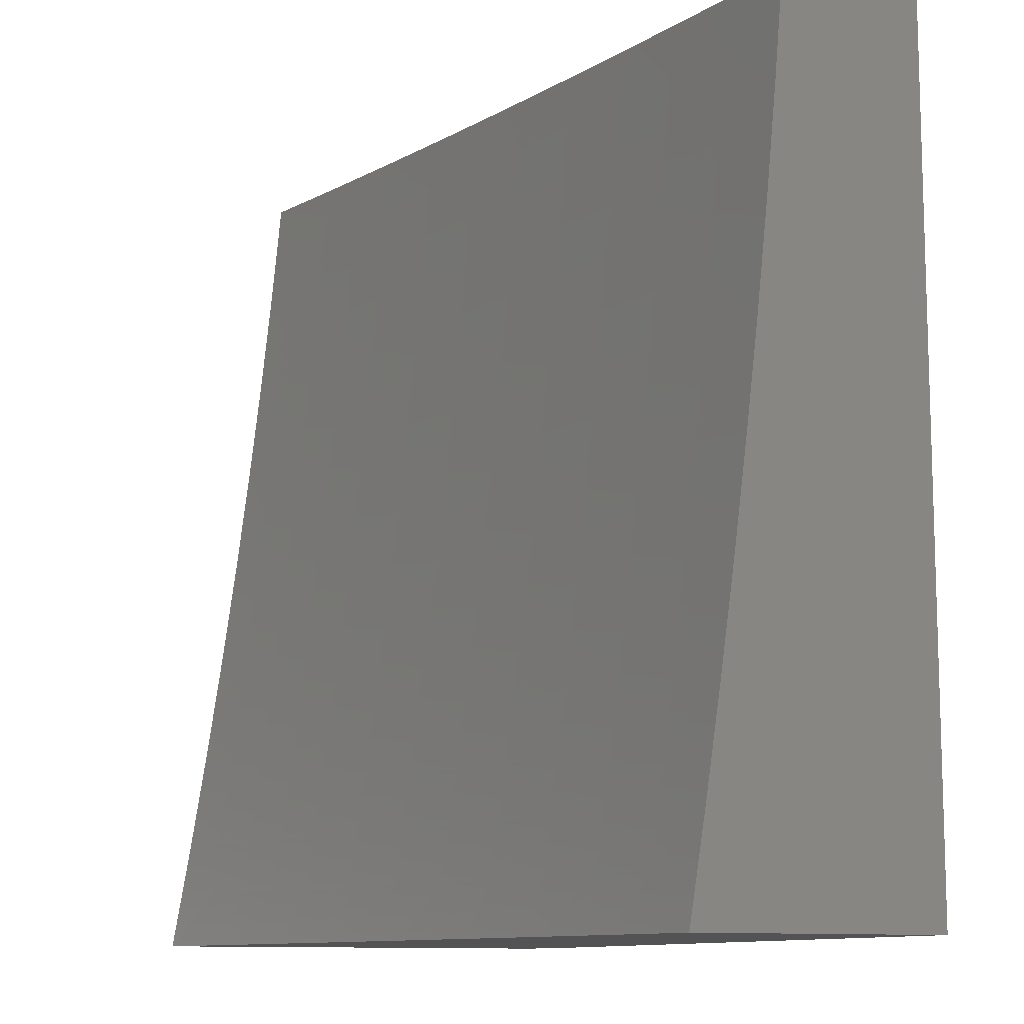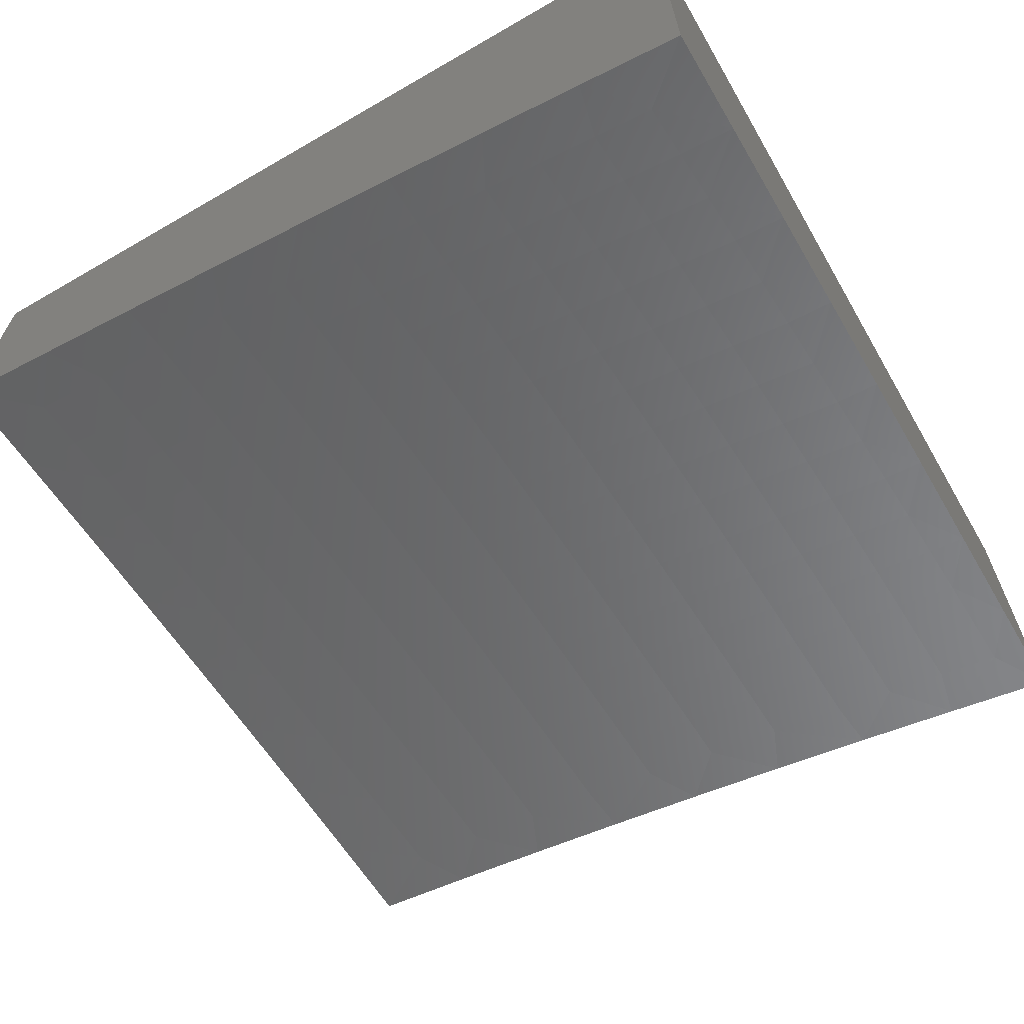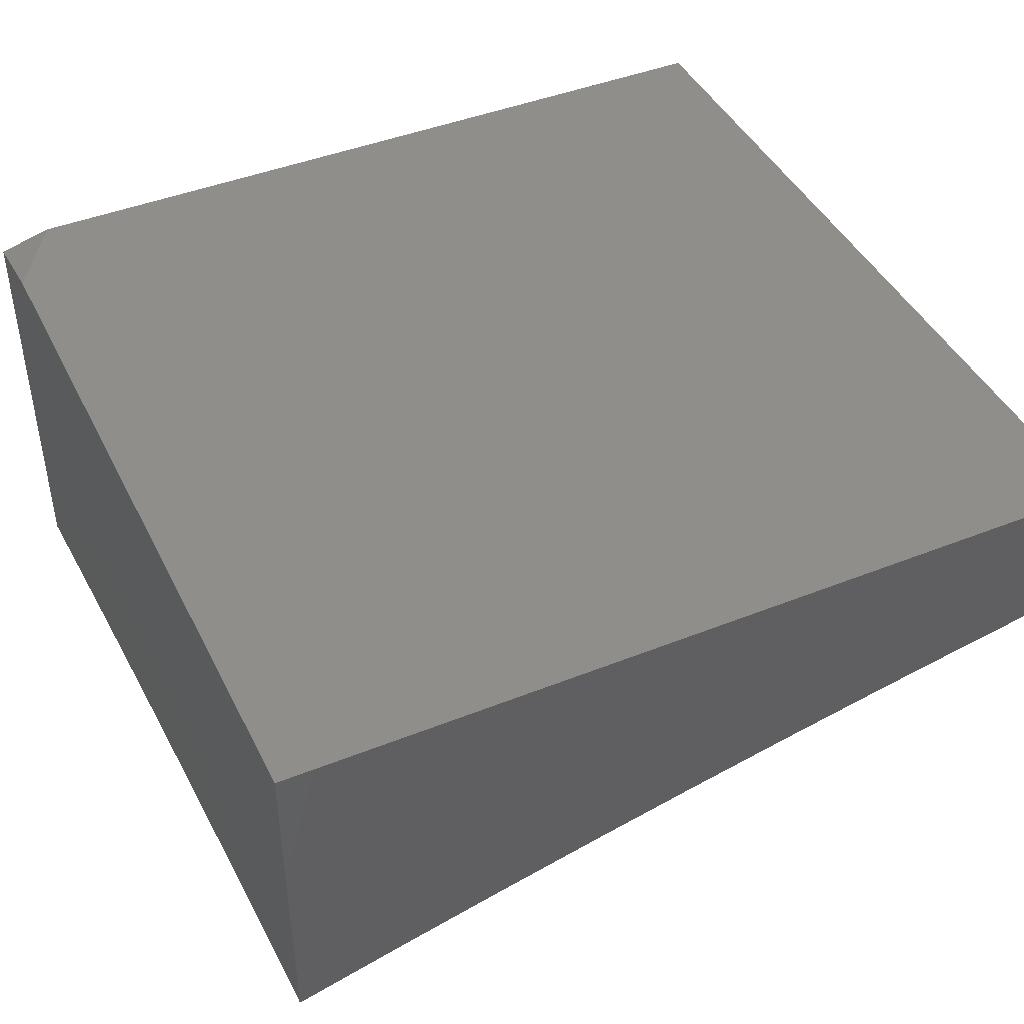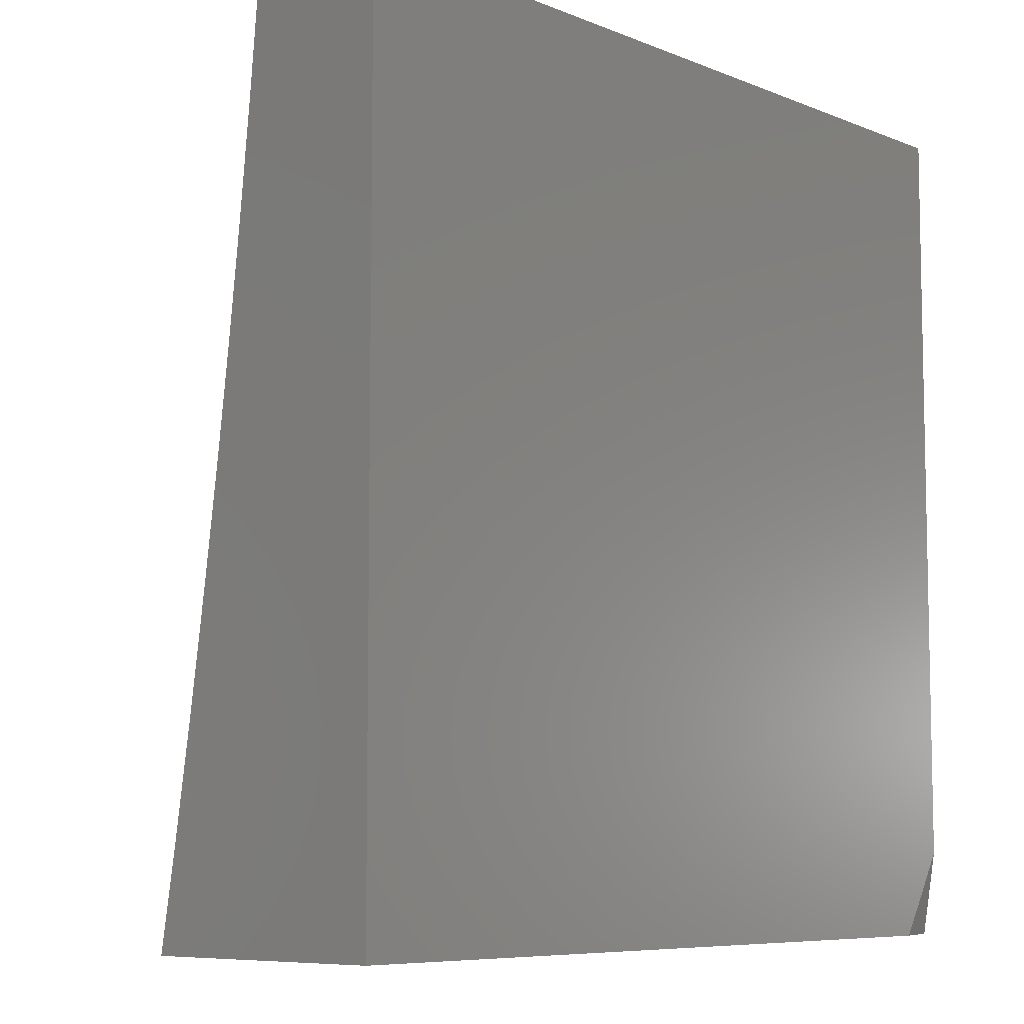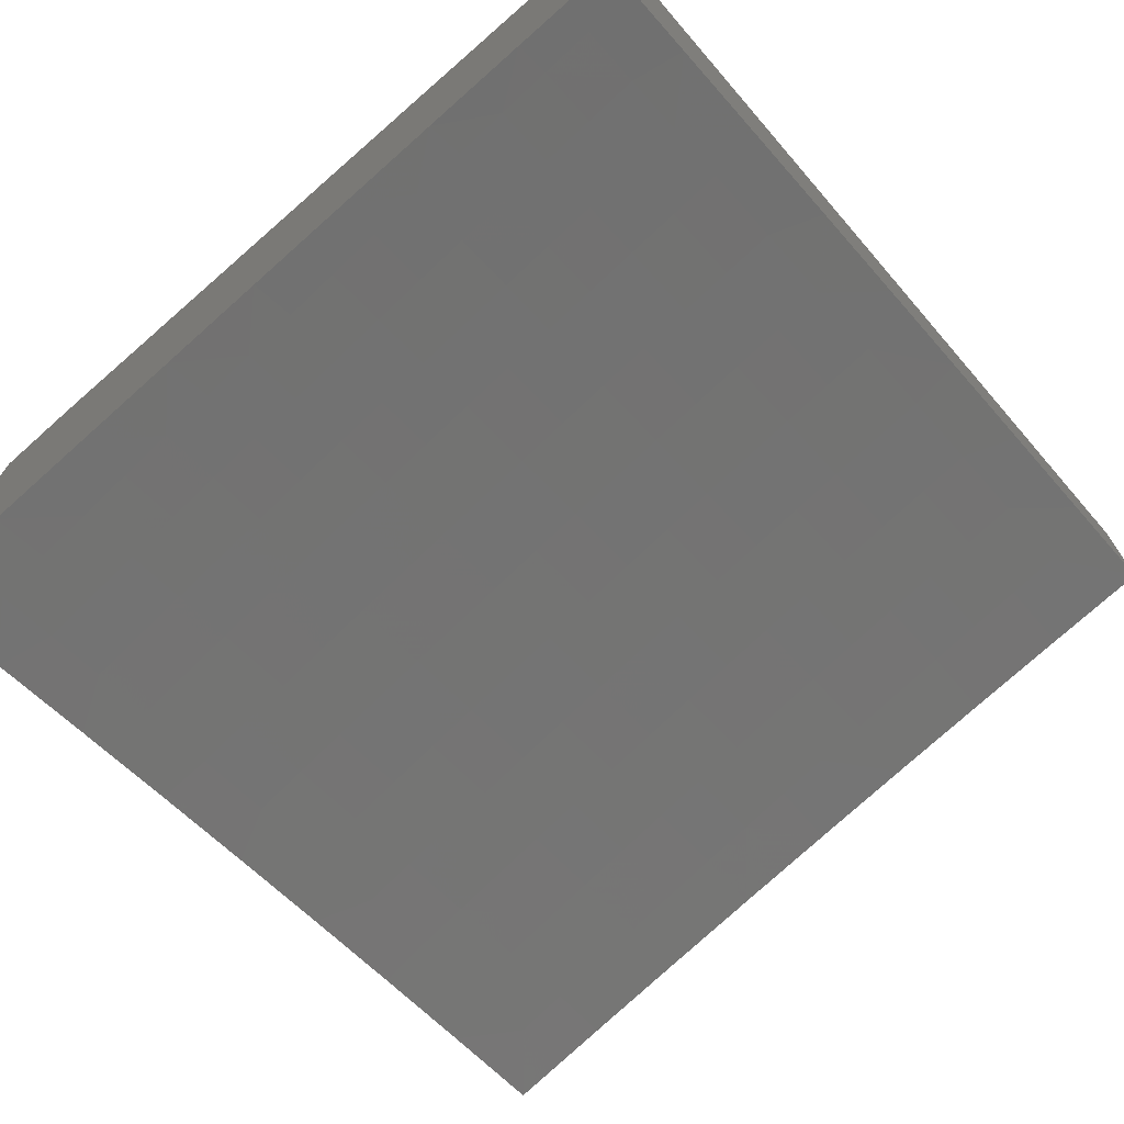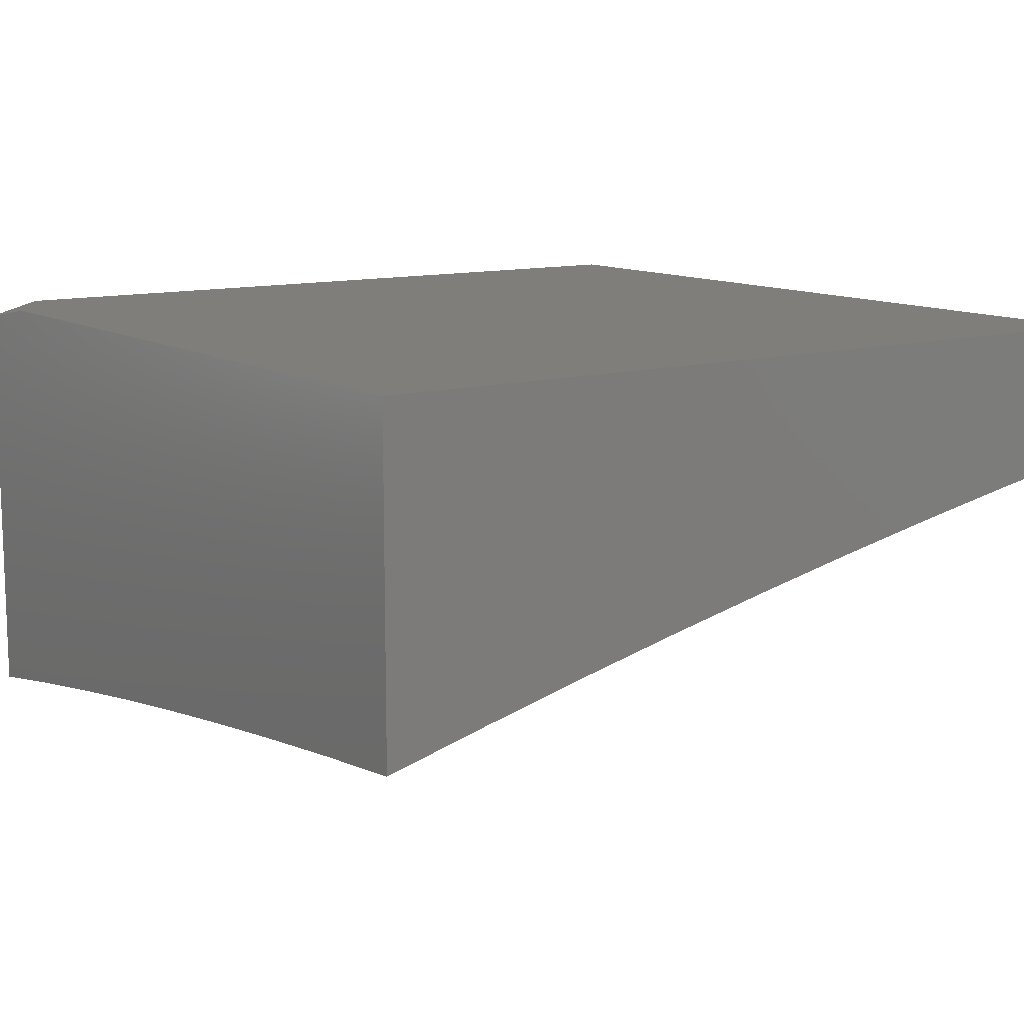
<metadata>
{"format":"stl","ext":"stl","renderer":"f3d","projection":"perspective","resolution":1024,"background":"white","views":[{"elev":-10.9,"azim":66.5,"up":"+Z"},{"elev":-65.0,"azim":-149.8,"up":"+Y"},{"elev":43.8,"azim":-25.2,"up":"+Y"},{"elev":-7.5,"azim":131.4,"up":"+Z"},{"elev":-71.0,"azim":-49.0,"up":"+Y"},{"elev":11.6,"azim":-34.7,"up":"+Y"}]}
</metadata>
<code>
# stl→obj: 204 verts, 404 faces
v -3 10.5 -1.876
v -3 10.48 -2
v -2.932 10.51 -1.937
v -2.876 10.52 -2
v -2.861 10.53 -1.937
v -2.79 10.55 -1.937
v -2.793 10.56 -1.874
v -2.722 10.58 -1.874
v -2.724 10.59 -1.811
v -2.631 10.61 -1.811
v -2.634 10.62 -1.748
v -2.541 10.64 -1.748
v -2.543 10.65 -1.686
v -2.45 10.67 -1.686
v -2.452 10.68 -1.623
v -2.359 10.7 -1.623
v -2.361 10.7 -1.56
v -2.268 10.72 -1.56
v -2.269 10.73 -1.498
v -2.176 10.75 -1.498
v -2.178 10.76 -1.435
v -2.085 10.77 -1.435
v -2.086 10.78 -1.373
v -2 10.8 -1.376
v -2.088 10.79 -1.31
v -2 10.81 -1.251
v -2.089 10.79 -1.248
v -2.09 10.8 -1.186
v -2.182 10.78 -1.248
v -2.183 10.78 -1.186
v -2.275 10.76 -1.248
v -2.276 10.76 -1.186
v -2.368 10.74 -1.248
v -2.37 10.75 -1.186
v -2.462 10.72 -1.248
v -2.463 10.73 -1.186
v -2.555 10.7 -1.248
v -2.557 10.7 -1.186
v -2.648 10.68 -1.248
v -2.65 10.68 -1.186
v -2.742 10.65 -1.248
v -2.743 10.66 -1.186
v -2.813 10.64 -1.248
v -2.815 10.64 -1.186
v -2.885 10.62 -1.248
v -2.886 10.62 -1.186
v -2.956 10.6 -1.248
v -2.958 10.61 -1.186
v -3 10.59 -1.251
v -3 10.6 -1.126
v -2.959 10.61 -1.124
v -2.961 10.62 -1.062
v -2.889 10.64 -1.062
v -2.876 10.64 -1
v -2.818 10.65 -1.062
v -2.752 10.68 -1
v -2.746 10.67 -1.062
v -2.653 10.69 -1.062
v -2.745 10.67 -1.124
v -2.651 10.69 -1.124
v -2.752 10.55 -2
v -2.719 10.57 -1.937
v -2.629 10.6 -1.874
v -2.539 10.63 -1.811
v -2.448 10.66 -1.748
v -2.357 10.69 -1.686
v -2.266 10.72 -1.623
v -2.175 10.74 -1.56
v -2.084 10.77 -1.498
v -2 10.78 -1.501
v -2.627 10.58 -2
v -2.627 10.59 -1.937
v -2.536 10.62 -1.874
v -2.446 10.65 -1.811
v -2.355 10.68 -1.748
v -2.264 10.71 -1.686
v -2.173 10.73 -1.623
v -2.082 10.76 -1.56
v -2.534 10.61 -1.937
v -2.503 10.61 -2
v -2.441 10.63 -1.937
v -2.377 10.63 -2
v -2.349 10.65 -1.937
v -2.252 10.66 -2
v -2.256 10.67 -1.937
v -2.164 10.69 -1.937
v -2.166 10.7 -1.874
v -2.074 10.72 -1.874
v -2.075 10.73 -1.811
v -2 10.73 -1.876
v -2 10.75 -1.751
v -2.126 10.69 -2
v -2.072 10.71 -1.937
v -2 10.71 -2
v -2 10.77 -1.626
v -2.079 10.74 -1.686
v -2.077 10.73 -1.748
v -2.168 10.71 -1.811
v -2.259 10.68 -1.874
v -2.08 10.75 -1.623
v -2.171 10.73 -1.686
v -2.17 10.72 -1.748
v -2.262 10.7 -1.748
v -2.26 10.69 -1.811
v -2.353 10.67 -1.811
v -2.351 10.66 -1.874
v -2.444 10.64 -1.874
v -2 10.82 -1.126
v -2.091 10.81 -1.124
v -2.184 10.79 -1.124
v -2.278 10.77 -1.124
v -2.371 10.75 -1.124
v -2.464 10.73 -1.124
v -2.558 10.71 -1.124
v -2.092 10.81 -1.062
v -2 10.83 -1
v -2.126 10.81 -1
v -2.185 10.79 -1.062
v -2.252 10.79 -1
v -2.279 10.78 -1.062
v -2.377 10.76 -1
v -2.372 10.76 -1.062
v -2.466 10.74 -1.062
v -2.502 10.73 -1
v -2.559 10.72 -1.062
v -2.627 10.71 -1
v -3 10.61 -1
v -2.954 10.59 -1.31
v -3 10.57 -1.376
v -2.953 10.59 -1.373
v -2.951 10.58 -1.435
v -2.881 10.61 -1.373
v -2.879 10.6 -1.435
v -2.81 10.62 -1.373
v -2.808 10.62 -1.435
v -2.739 10.64 -1.373
v -2.737 10.63 -1.435
v -2.645 10.66 -1.373
v -2.644 10.66 -1.435
v -2.552 10.69 -1.373
v -2.55 10.68 -1.435
v -2.459 10.71 -1.373
v -2.457 10.7 -1.435
v -2.366 10.73 -1.373
v -2.364 10.72 -1.435
v -2.272 10.75 -1.373
v -2.271 10.74 -1.435
v -2.179 10.76 -1.373
v -3 10.56 -1.501
v -2.949 10.57 -1.498
v -2.877 10.59 -1.498
v -2.806 10.61 -1.498
v -2.735 10.63 -1.498
v -2.642 10.65 -1.498
v -2.549 10.67 -1.498
v -2.455 10.69 -1.498
v -2.362 10.71 -1.498
v -2.947 10.56 -1.56
v -3 10.54 -1.626
v -2.944 10.56 -1.623
v -2.942 10.55 -1.686
v -2.873 10.58 -1.623
v -2.871 10.57 -1.686
v -2.802 10.59 -1.623
v -2.8 10.59 -1.686
v -2.731 10.61 -1.623
v -2.729 10.6 -1.686
v -2.638 10.63 -1.623
v -2.636 10.63 -1.686
v -2.545 10.66 -1.623
v -3 10.52 -1.751
v -2.94 10.54 -1.748
v -2.869 10.56 -1.748
v -2.798 10.58 -1.748
v -2.727 10.59 -1.748
v -2.937 10.53 -1.811
v -2.935 10.52 -1.874
v -2.864 10.54 -1.874
v -2.866 10.55 -1.811
v -2.795 10.57 -1.811
v -2.875 10.58 -1.56
v -2.804 10.6 -1.56
v -2.733 10.62 -1.56
v -2.64 10.64 -1.56
v -2.547 10.66 -1.56
v -2.454 10.68 -1.56
v -2.883 10.61 -1.31
v -2.812 10.63 -1.31
v -2.74 10.65 -1.31
v -2.647 10.67 -1.31
v -2.554 10.69 -1.31
v -2.46 10.71 -1.31
v -2.367 10.73 -1.31
v -2.274 10.75 -1.31
v -2.181 10.77 -1.31
v -2.888 10.63 -1.124
v -2.816 10.65 -1.124
v -2.938 11 -2
v -3 10.98 -2
v -2.97 11 -1.95
v -3 11 -1.9
v -2 11 -1
v -2 11 -2
v -3 11 -1
f 1 2 3
f 3 2 4
f 3 4 5
f 5 4 6
f 5 6 7
f 7 6 8
f 7 8 9
f 9 8 10
f 9 10 11
f 11 10 12
f 11 12 13
f 13 12 14
f 13 14 15
f 15 14 16
f 15 16 17
f 17 16 18
f 17 18 19
f 19 18 20
f 19 20 21
f 21 20 22
f 21 22 23
f 23 22 24
f 23 24 25
f 25 24 26
f 25 26 27
f 27 26 28
f 27 28 29
f 29 28 30
f 29 30 31
f 31 30 32
f 31 32 33
f 33 32 34
f 33 34 35
f 35 34 36
f 35 36 37
f 37 36 38
f 37 38 39
f 39 38 40
f 39 40 41
f 41 40 42
f 41 42 43
f 43 42 44
f 43 44 45
f 45 44 46
f 45 46 47
f 47 46 48
f 47 48 49
f 49 48 50
f 50 48 51
f 50 51 52
f 52 51 53
f 52 53 54
f 54 53 55
f 54 55 56
f 56 55 57
f 56 57 58
f 58 57 59
f 58 59 60
f 60 59 42
f 60 42 40
f 4 61 6
f 6 61 62
f 6 62 8
f 8 62 63
f 8 63 10
f 10 63 64
f 10 64 12
f 12 64 65
f 12 65 14
f 14 65 66
f 14 66 16
f 16 66 67
f 16 67 18
f 18 67 68
f 18 68 20
f 20 68 69
f 20 69 22
f 22 69 70
f 22 70 24
f 61 71 62
f 62 71 72
f 62 72 63
f 63 72 73
f 63 73 64
f 64 73 74
f 64 74 65
f 65 74 75
f 65 75 66
f 66 75 76
f 66 76 67
f 67 76 77
f 67 77 68
f 68 77 78
f 68 78 69
f 69 78 70
f 72 71 79
f 79 71 80
f 79 80 81
f 81 80 82
f 81 82 83
f 83 82 84
f 83 84 85
f 85 84 86
f 85 86 87
f 87 86 88
f 87 88 89
f 89 88 90
f 89 90 91
f 84 92 86
f 86 92 93
f 86 93 88
f 88 93 90
f 92 94 93
f 93 94 90
f 95 96 91
f 91 96 97
f 91 97 89
f 89 97 98
f 89 98 87
f 87 98 99
f 87 99 85
f 85 99 83
f 70 78 95
f 95 78 100
f 95 100 96
f 96 100 101
f 96 101 102
f 102 101 103
f 102 103 104
f 104 103 105
f 104 105 106
f 106 105 107
f 106 107 81
f 81 107 79
f 26 108 28
f 28 108 109
f 28 109 30
f 30 109 110
f 30 110 32
f 32 110 111
f 32 111 34
f 34 111 112
f 34 112 36
f 36 112 113
f 36 113 38
f 38 113 114
f 38 114 40
f 40 114 60
f 109 108 115
f 115 108 116
f 115 116 117
f 115 117 118
f 118 117 119
f 118 119 120
f 120 119 121
f 120 121 122
f 122 121 123
f 122 123 113
f 113 123 114
f 121 124 123
f 123 124 125
f 123 125 114
f 114 125 60
f 124 126 125
f 125 126 58
f 125 58 60
f 126 56 58
f 54 127 52
f 52 127 50
f 47 49 128
f 128 49 129
f 128 129 130
f 130 129 131
f 130 131 132
f 132 131 133
f 132 133 134
f 134 133 135
f 134 135 136
f 136 135 137
f 136 137 138
f 138 137 139
f 138 139 140
f 140 139 141
f 140 141 142
f 142 141 143
f 142 143 144
f 144 143 145
f 144 145 146
f 146 145 147
f 146 147 148
f 148 147 21
f 148 21 23
f 129 149 131
f 131 149 150
f 131 150 133
f 133 150 151
f 133 151 135
f 135 151 152
f 135 152 137
f 137 152 153
f 137 153 139
f 139 153 154
f 139 154 141
f 141 154 155
f 141 155 143
f 143 155 156
f 143 156 145
f 145 156 157
f 145 157 147
f 147 157 19
f 147 19 21
f 150 149 158
f 158 149 159
f 158 159 160
f 160 159 161
f 160 161 162
f 162 161 163
f 162 163 164
f 164 163 165
f 164 165 166
f 166 165 167
f 166 167 168
f 168 167 169
f 168 169 170
f 170 169 13
f 170 13 15
f 159 171 161
f 161 171 172
f 161 172 163
f 163 172 173
f 163 173 165
f 165 173 174
f 165 174 167
f 167 174 175
f 167 175 169
f 169 175 11
f 169 11 13
f 172 171 176
f 176 171 1
f 176 1 177
f 177 1 3
f 177 3 178
f 178 3 5
f 178 5 7
f 173 172 176
f 176 177 179
f 179 177 178
f 179 178 180
f 180 178 7
f 180 7 9
f 151 150 158
f 158 160 181
f 181 160 162
f 181 162 182
f 182 162 164
f 182 164 183
f 183 164 166
f 183 166 184
f 184 166 168
f 184 168 185
f 185 168 170
f 185 170 186
f 186 170 15
f 186 15 17
f 45 47 128
f 128 130 187
f 187 130 132
f 187 132 188
f 188 132 134
f 188 134 189
f 189 134 136
f 189 136 190
f 190 136 138
f 190 138 191
f 191 138 140
f 191 140 192
f 192 140 142
f 192 142 193
f 193 142 144
f 193 144 194
f 194 144 146
f 194 146 195
f 195 146 148
f 195 148 25
f 25 148 23
f 51 48 196
f 196 48 46
f 196 46 197
f 197 46 44
f 197 44 59
f 59 44 42
f 174 173 179
f 179 173 176
f 174 179 180
f 152 151 181
f 181 151 158
f 152 181 182
f 43 45 187
f 187 45 128
f 43 187 188
f 55 53 196
f 196 53 51
f 55 196 197
f 174 180 175
f 175 180 9
f 175 9 11
f 152 182 153
f 153 182 183
f 153 183 154
f 154 183 184
f 154 184 155
f 155 184 185
f 155 185 156
f 156 185 186
f 156 186 157
f 157 186 17
f 157 17 19
f 43 188 41
f 41 188 189
f 41 189 39
f 39 189 190
f 39 190 37
f 37 190 191
f 37 191 35
f 35 191 192
f 35 192 33
f 33 192 193
f 33 193 31
f 31 193 194
f 31 194 29
f 29 194 195
f 29 195 27
f 27 195 25
f 55 197 57
f 57 197 59
f 79 107 73
f 73 107 74
f 75 74 105
f 105 74 107
f 122 113 112
f 72 79 73
f 81 83 106
f 106 83 99
f 106 99 104
f 104 99 98
f 104 98 102
f 102 98 97
f 102 97 96
f 76 75 103
f 103 75 105
f 120 122 112
f 120 112 111
f 76 103 101
f 76 101 77
f 77 101 100
f 77 100 78
f 120 111 118
f 118 111 110
f 118 110 115
f 115 110 109
f 198 199 200
f 200 199 201
f 116 108 202
f 202 108 26
f 202 26 203
f 203 26 24
f 203 24 70
f 70 95 203
f 203 95 91
f 203 91 90
f 90 94 203
f 94 92 203
f 203 92 84
f 203 84 198
f 198 84 82
f 198 82 80
f 80 71 198
f 198 71 199
f 199 71 61
f 199 61 4
f 4 2 199
f 127 54 204
f 204 54 56
f 204 56 126
f 126 124 204
f 204 124 121
f 204 121 119
f 204 119 202
f 202 119 117
f 202 117 116
f 2 1 199
f 199 1 171
f 199 171 159
f 199 159 201
f 201 159 149
f 201 149 129
f 201 129 204
f 204 129 49
f 204 49 50
f 50 127 204
f 198 200 203
f 203 200 201
f 203 201 202
f 202 201 204

</code>
